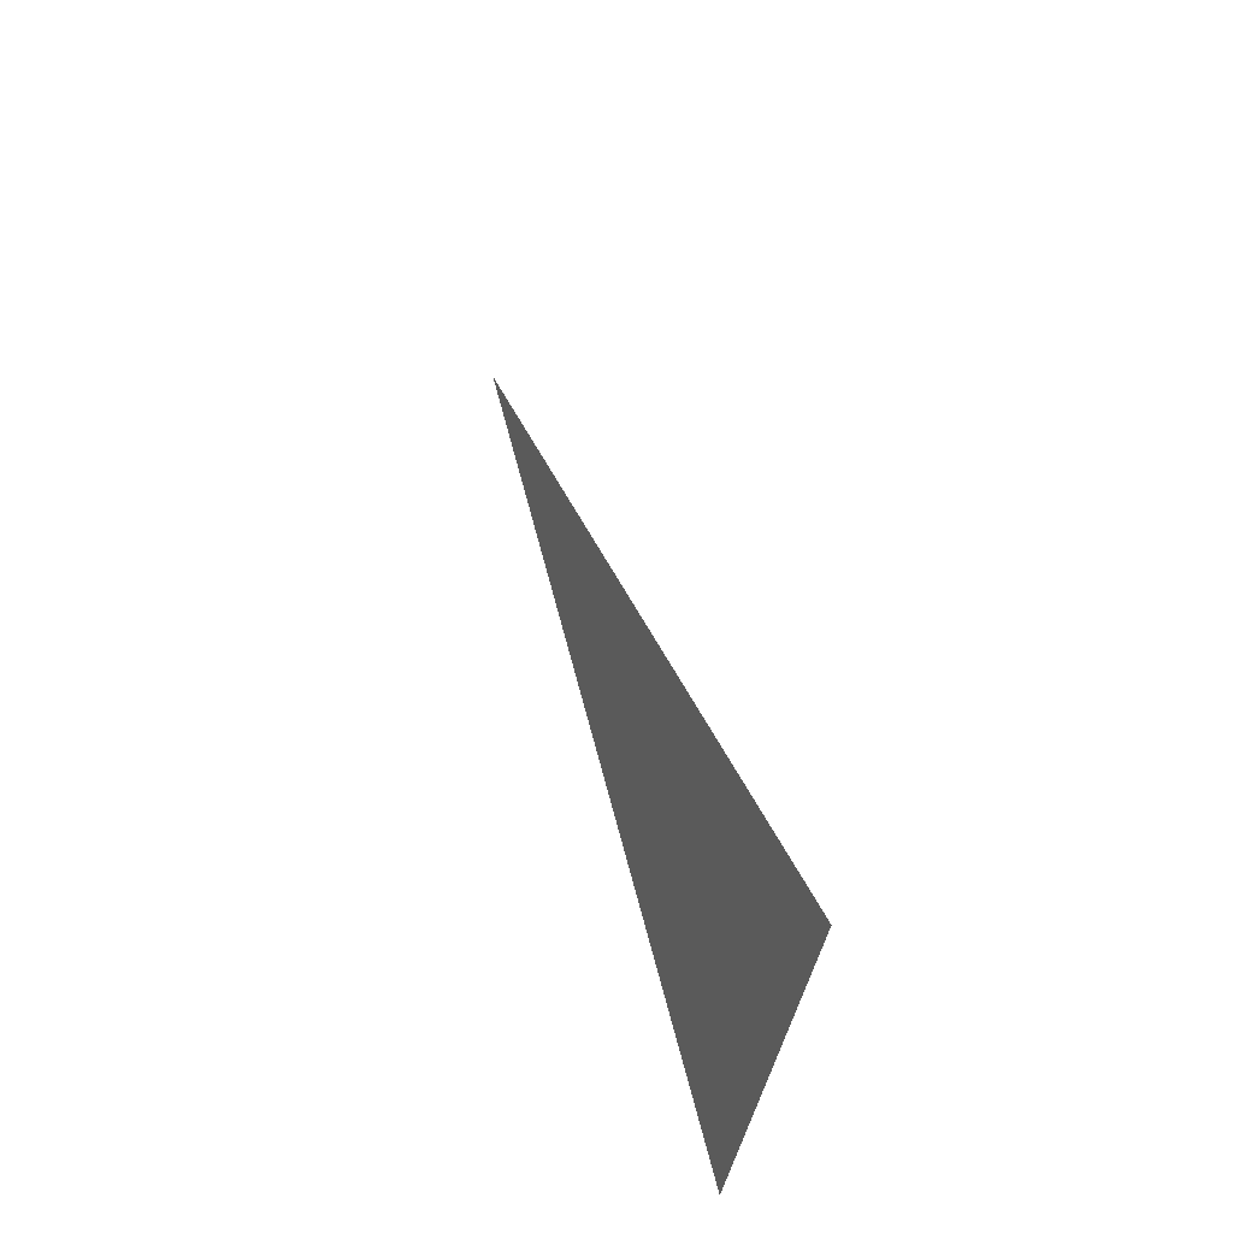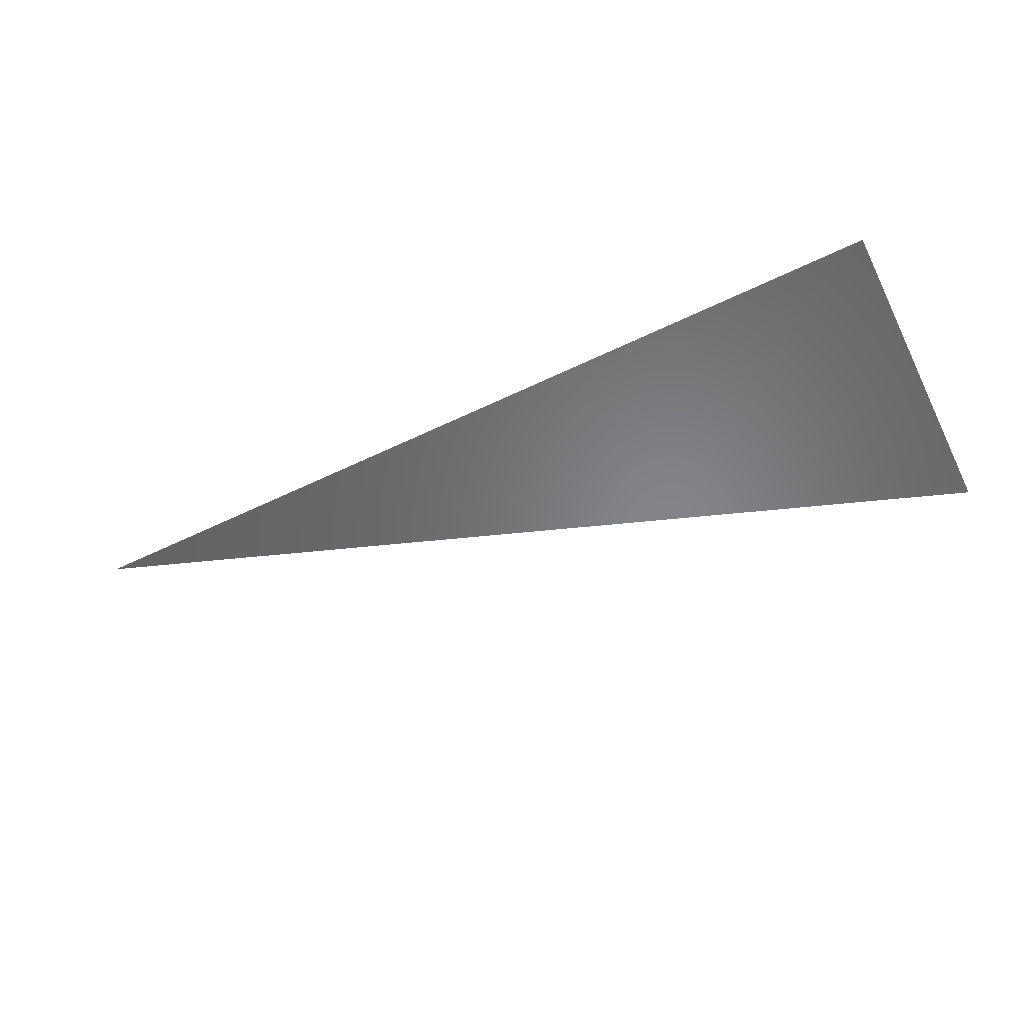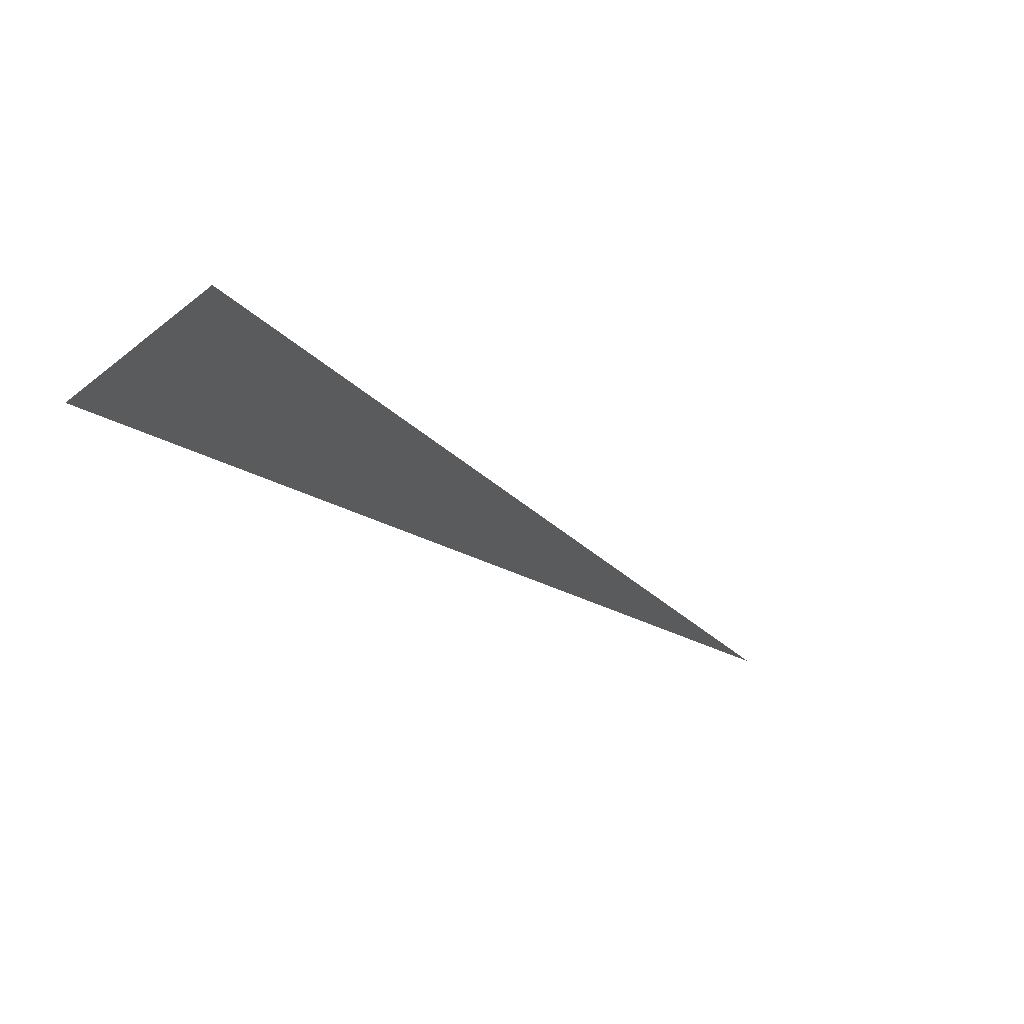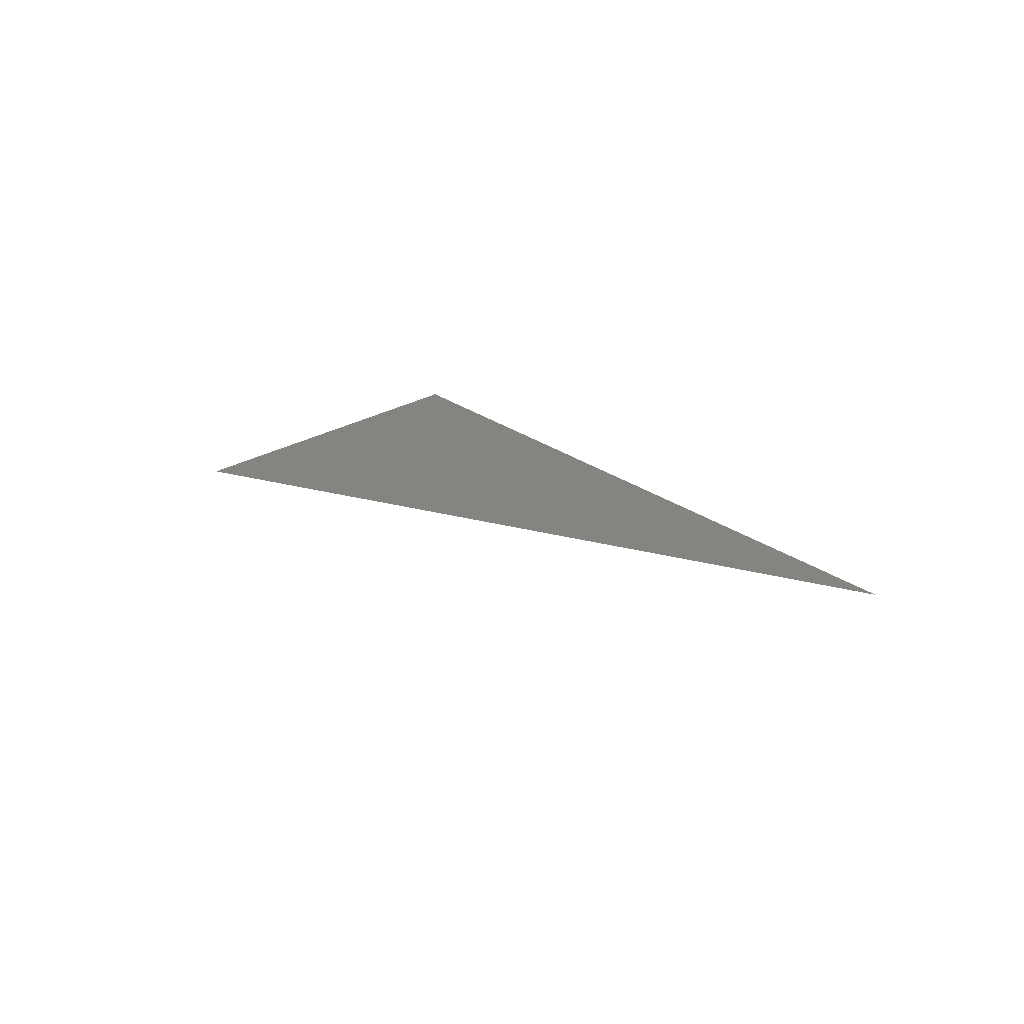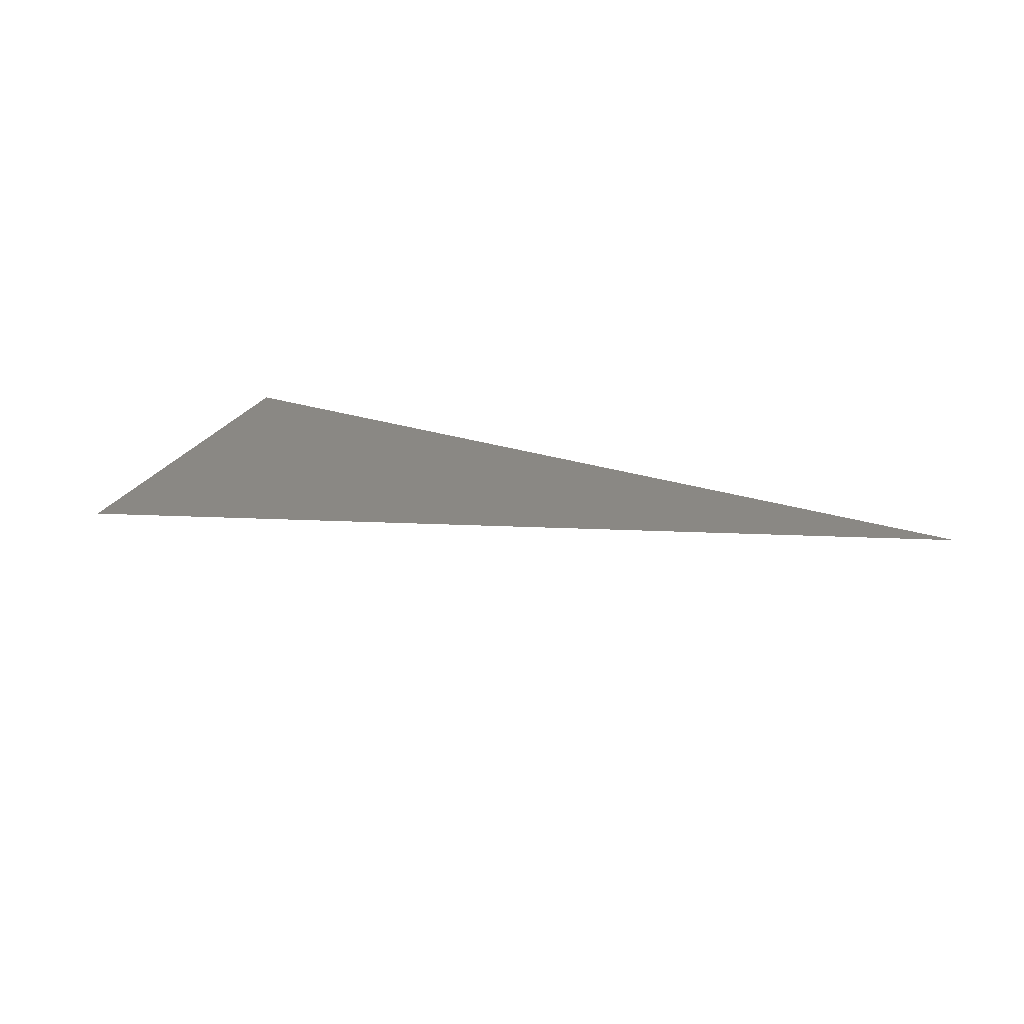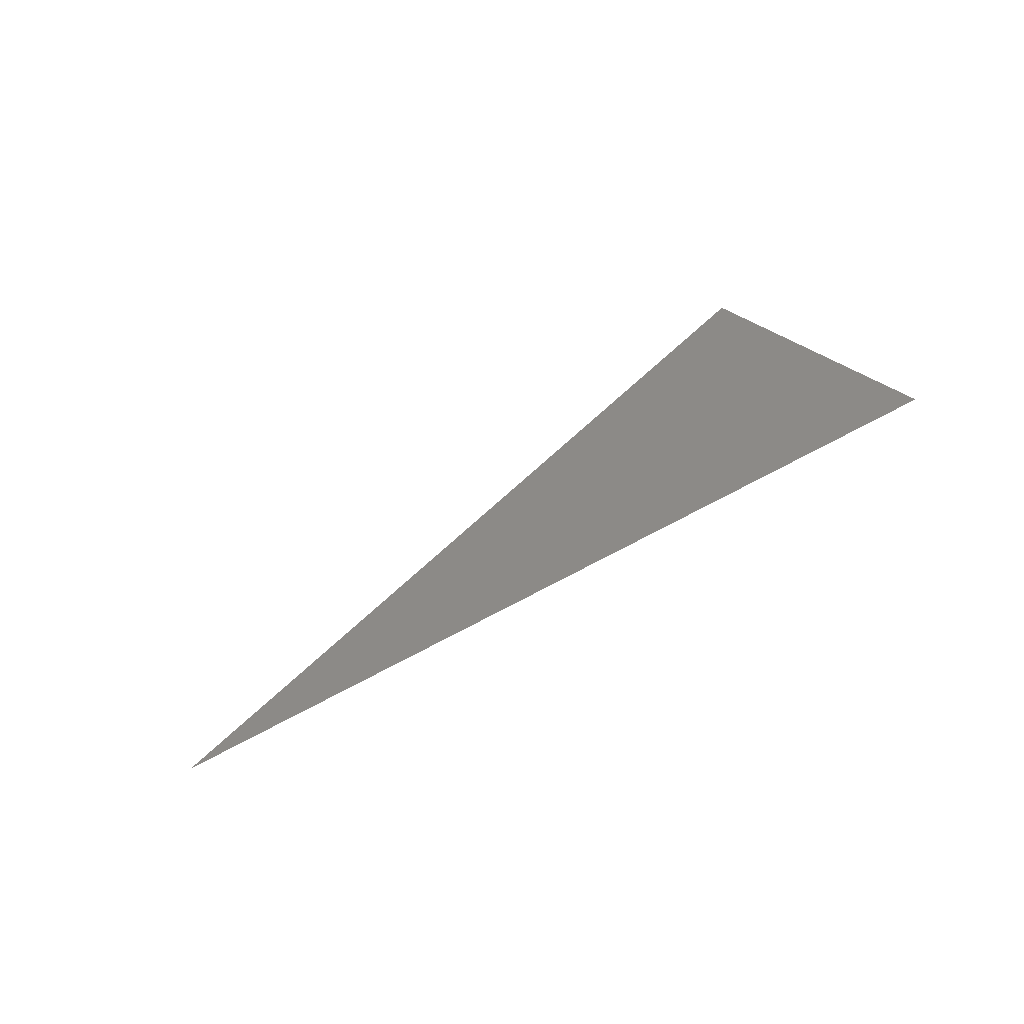
<metadata>
{"format":"stl","ext":"stl","renderer":"f3d","projection":"perspective","resolution":1024,"background":"white","views":[{"elev":45.8,"azim":-103.8,"up":"+Z"},{"elev":-42.3,"azim":-152.9,"up":"+Y"},{"elev":-34.3,"azim":-37.5,"up":"+Y"},{"elev":15.7,"azim":58.4,"up":"+Y"},{"elev":18.6,"azim":30.0,"up":"+Y"},{"elev":44.5,"azim":142.7,"up":"+Y"}]}
</metadata>
<code>
# stl→obj: 3 verts, 2 faces
v -205.1 -108.3 24.44
v -195.3 -107.8 21.62
v -205.1 -107.6 21.02
f 1 2 3
f 1 3 2

</code>
